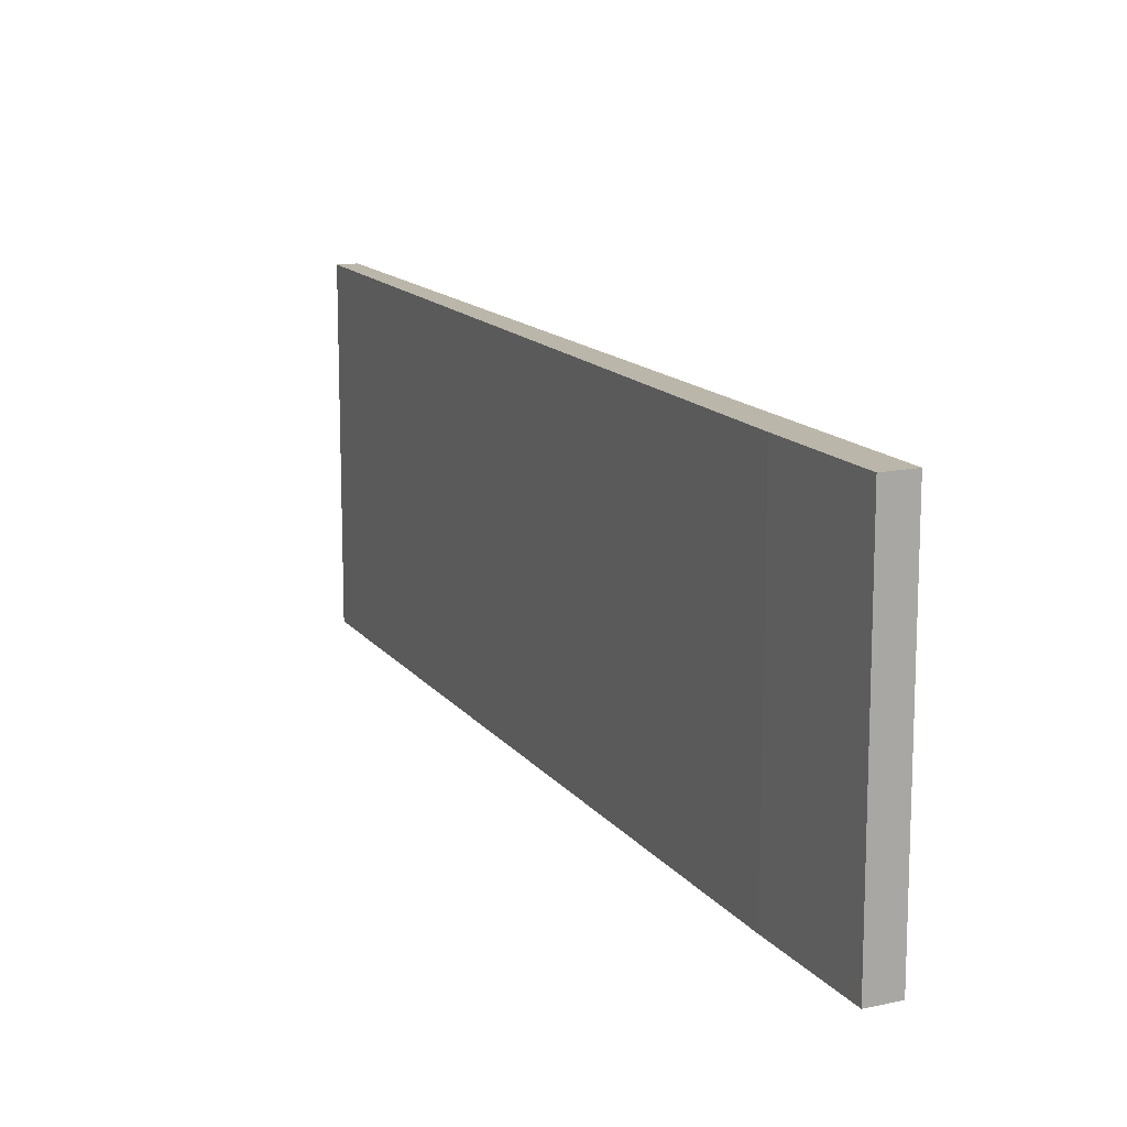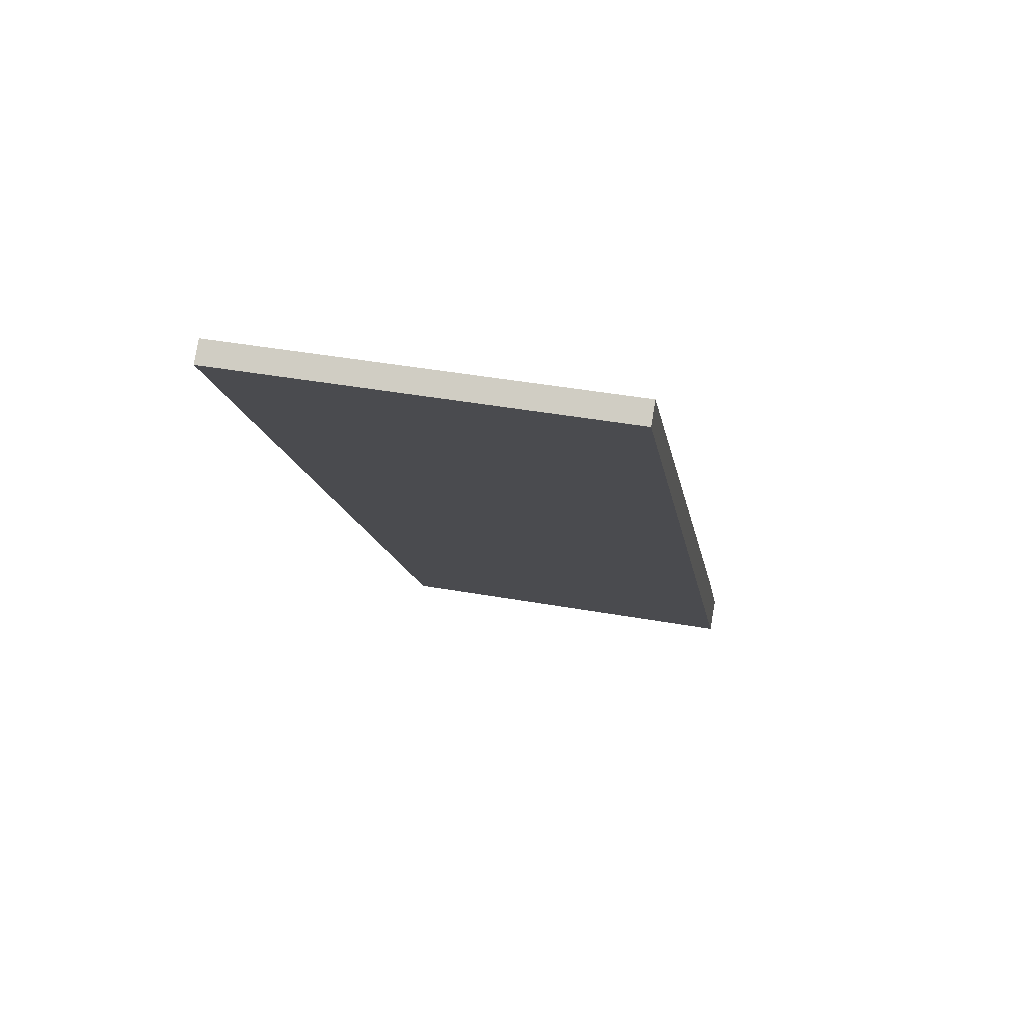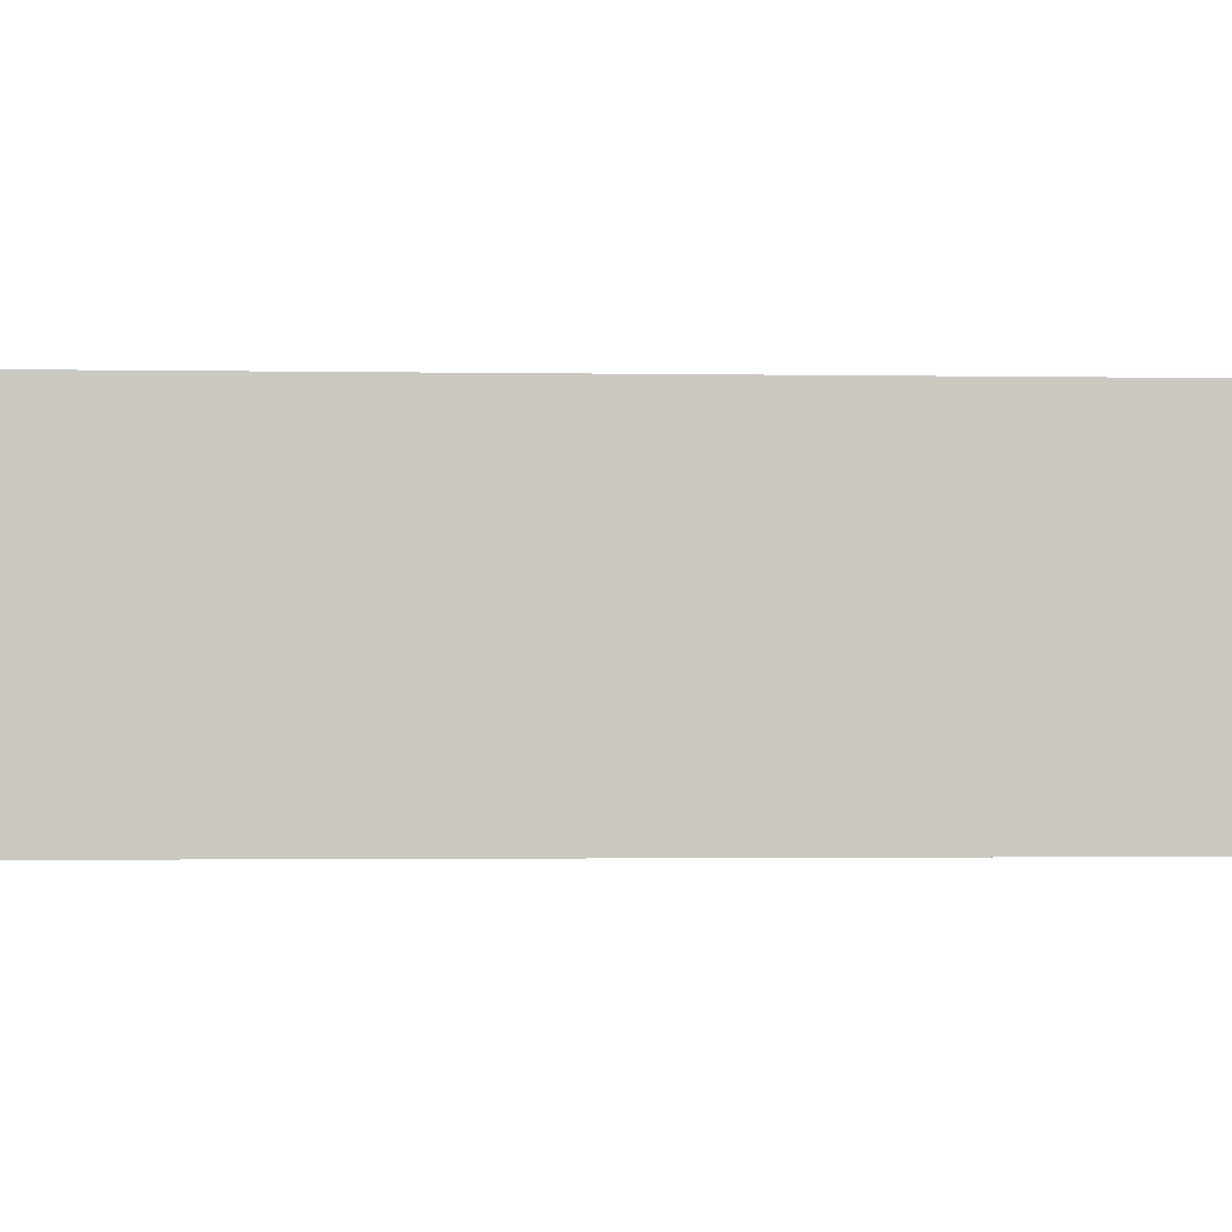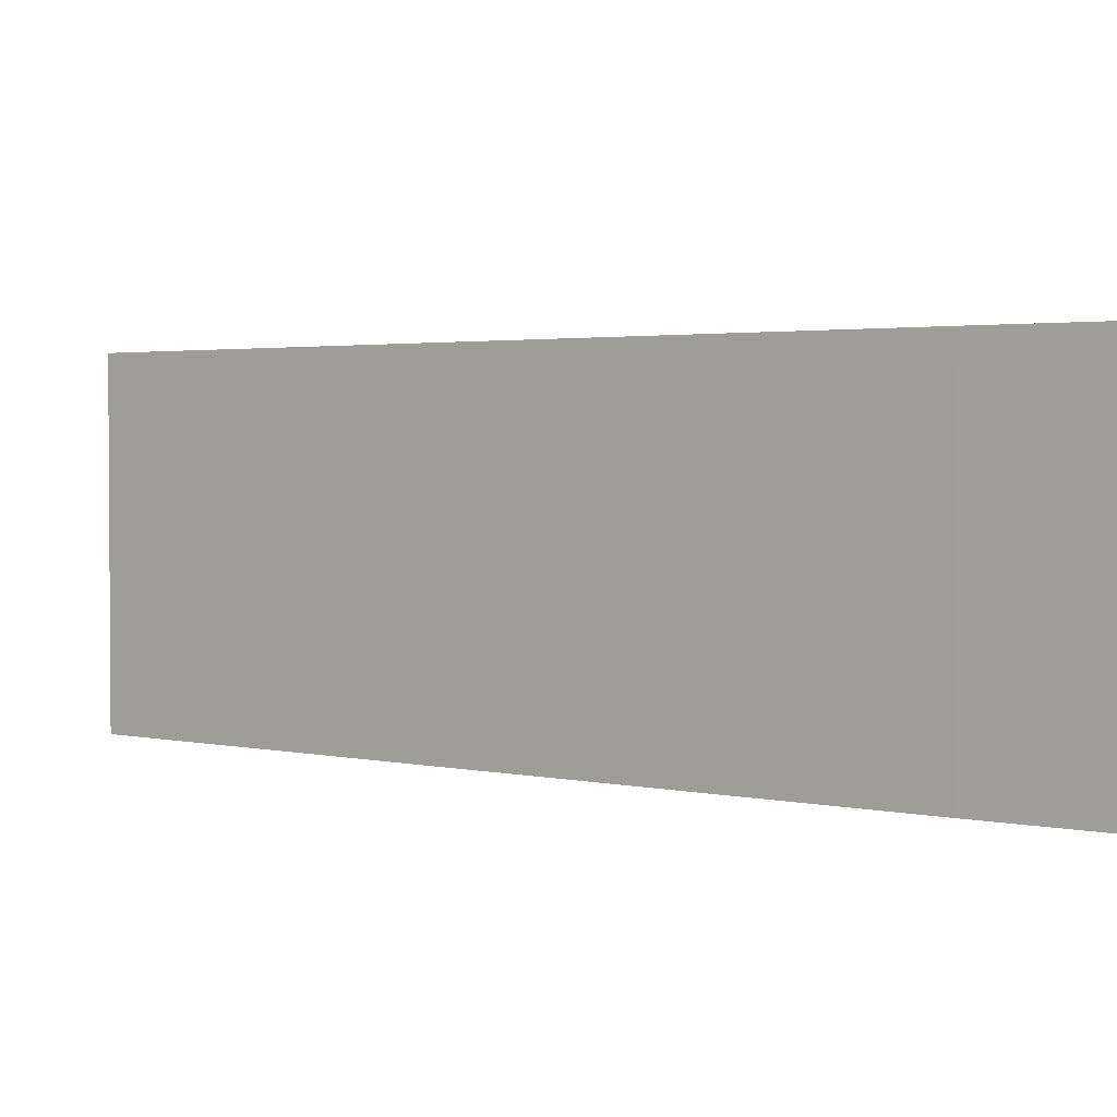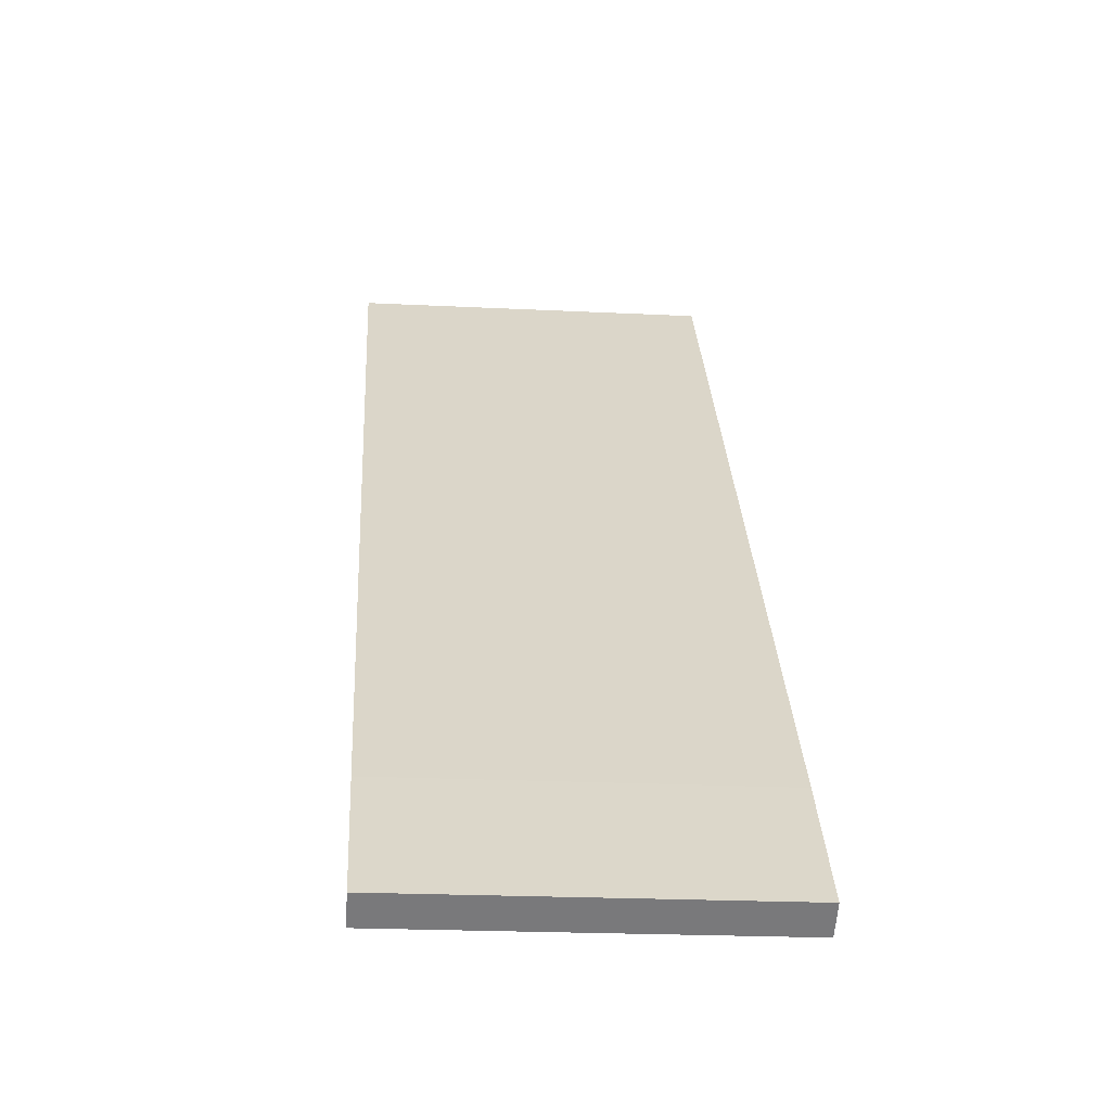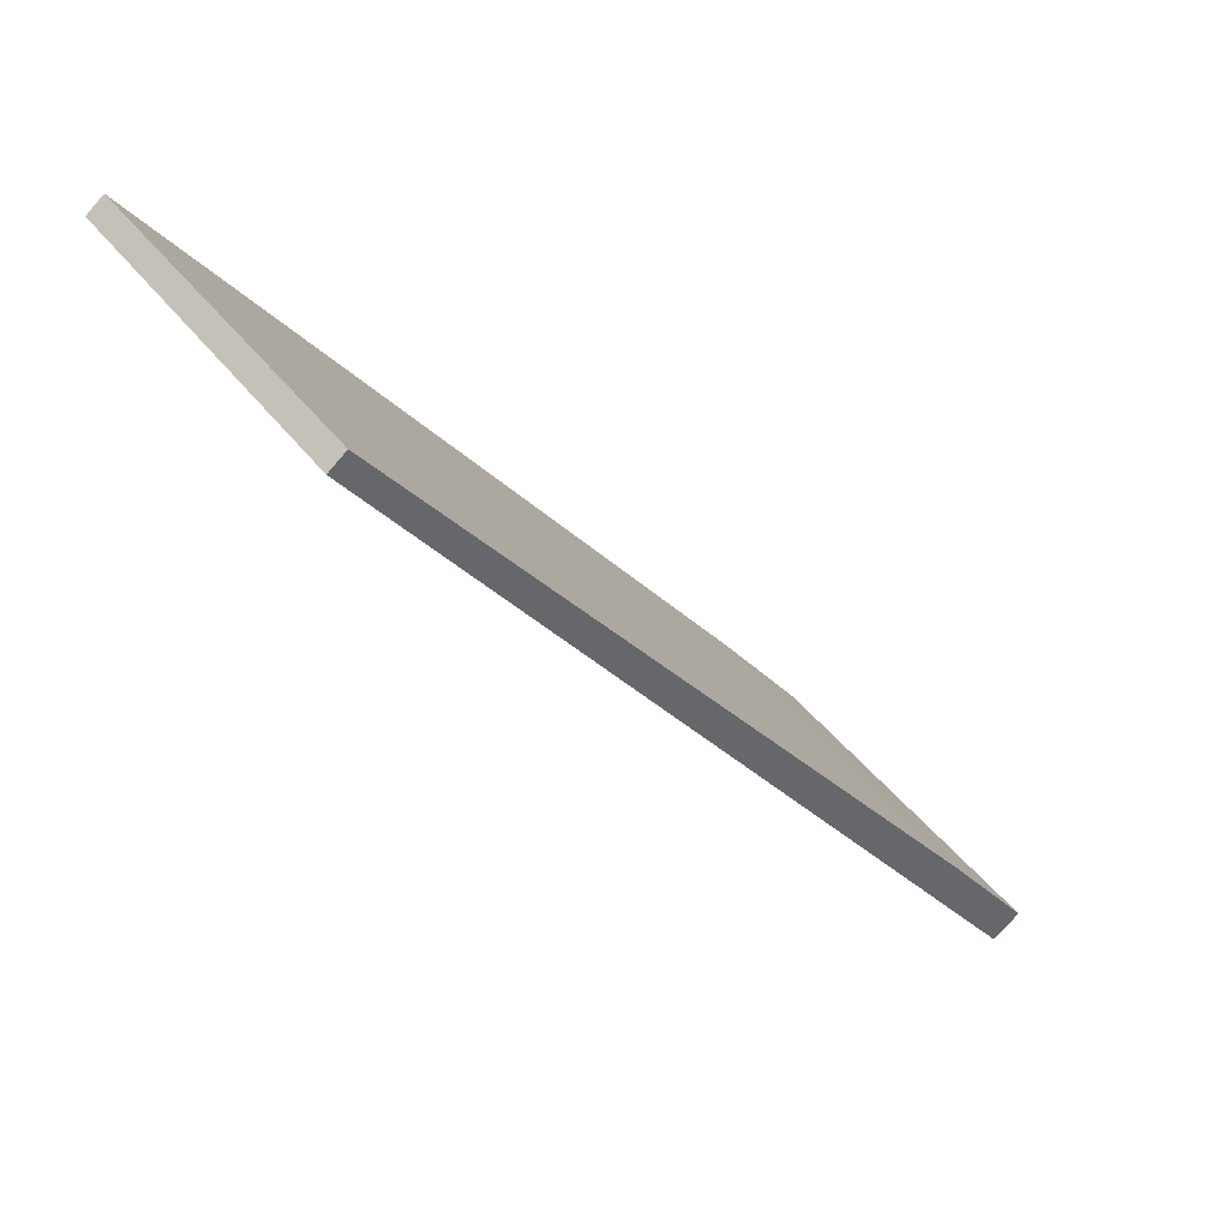
<metadata>
{"format":"obj","ext":"obj","renderer":"f3d","projection":"perspective","resolution":1024,"background":"white","views":[{"elev":13.9,"azim":118.5,"up":"+Y"},{"elev":41.6,"azim":-77.8,"up":"+Z"},{"elev":-1.9,"azim":48.0,"up":"+Y"},{"elev":2.4,"azim":90.3,"up":"+Y"},{"elev":-22.2,"azim":85.1,"up":"+Z"},{"elev":41.2,"azim":-33.4,"up":"+Z"}]}
</metadata>
<code>
v  0.366 7.842 0.292
v  12.23 7.842 -15.8
v  0 7.842 4.802e-16
v  12.81 7.842 -15.35
v  14.07 7.842 -18.18
v  14.72 7.842 -17.83
v  14.12 7.842 -18.26
v  14.12 1.118e-15 -18.26
v  14.07 1.113e-15 -18.18
v  12.23 9.678e-16 -15.8
v  0 0 0
v  0.366 -1.788e-17 0.292
v  12.81 9.4e-16 -15.35
v  14.72 1.092e-15 -17.83
g defaultobject
f 1 2 3
f 2 1 4
f 2 4 5
f 5 4 6
f 5 6 7
f 8 5 7
f 5 8 2
f 2 8 3
f 3 8 9
f 3 9 10
f 3 10 11
f 11 1 3
f 1 11 12
f 12 4 1
f 4 12 13
f 4 13 6
f 6 13 14
f 14 7 6
f 7 14 8
f 11 13 12
f 13 11 10
f 13 10 14
f 14 10 9
f 14 9 8

</code>
